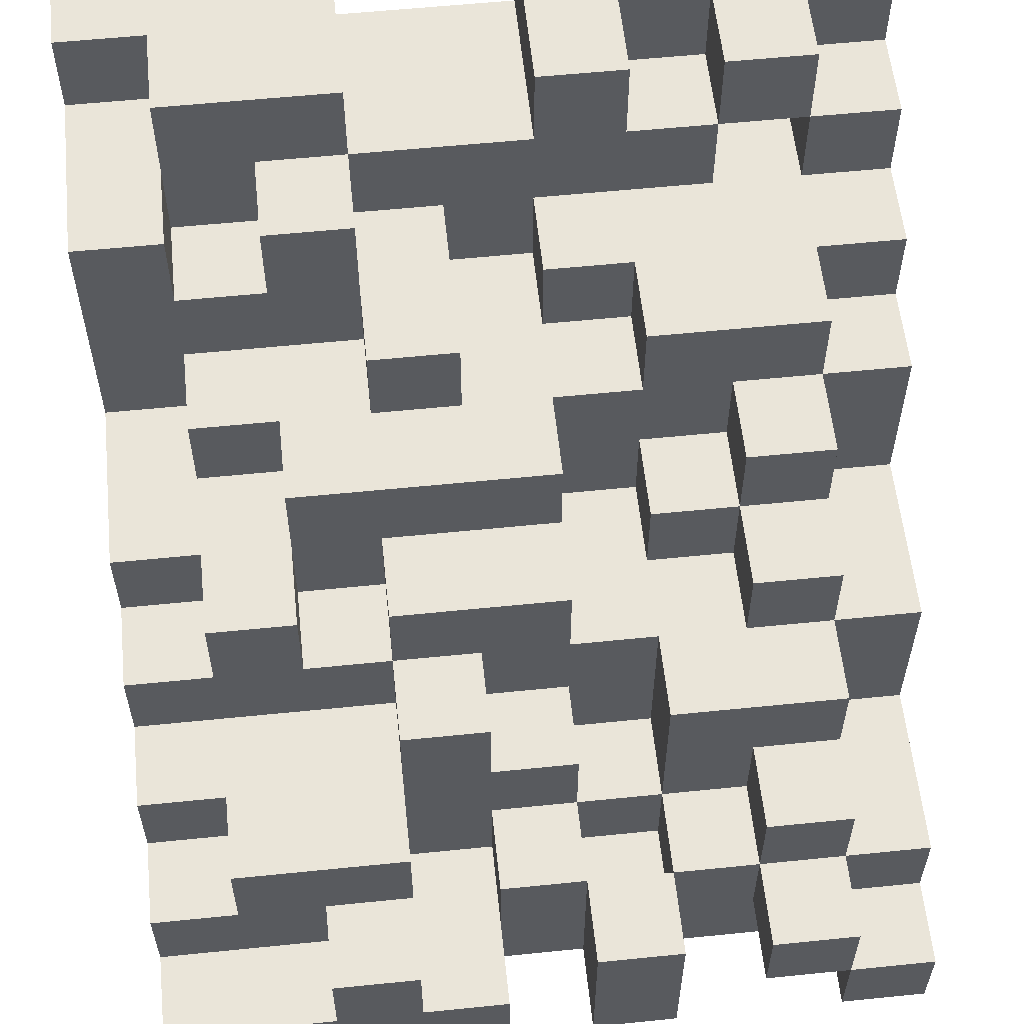
<metadata>
{"format":"obj","ext":"obj","renderer":"f3d","projection":"perspective","resolution":1024,"background":"white","views":[{"elev":58.2,"azim":-96.0,"up":"+Y"}]}
</metadata>
<code>
o
v -0.4 -0.4 0.4
v -0.4 -0.4 0.3
v -0.4 -0.4 0.1
v -0.4 -0.4 0
v -0.4 -0.4 -0.1
v -0.4 -0.4 -0.5
v -0.4 -0.3 0.4
v -0.4 -0.3 0.3
v -0.4 -0.3 0.2
v -0.4 -0.3 0.1
v -0.4 -0.3 0
v -0.4 -0.3 -0.1
v -0.4 -0.3 -0.2
v -0.4 -0.3 -0.3
v -0.4 -0.3 -0.5
v -0.4 -0.2 0.3
v -0.4 -0.2 0.2
v -0.4 -0.2 0.1
v -0.4 -0.2 0
v -0.4 -0.2 -0.2
v -0.4 -0.2 -0.3
v -0.3 -0.4 0.3
v -0.3 -0.4 0.1
v -0.3 -0.4 0
v -0.3 -0.4 -0.1
v -0.3 -0.3 0.4
v -0.3 -0.3 0.3
v -0.3 -0.3 0.2
v -0.3 -0.3 0.1
v -0.3 -0.3 0
v -0.3 -0.3 -0.1
v -0.3 -0.3 -0.3
v -0.3 -0.3 -0.5
v -0.3 -0.2 0.4
v -0.3 -0.2 0.3
v -0.3 -0.2 0.2
v -0.3 -0.2 0.1
v -0.3 -0.2 0
v -0.3 -0.2 -0.1
v -0.3 -0.2 -0.2
v -0.3 -0.2 -0.3
v -0.3 -0.2 -0.4
v -0.3 -0.2 -0.5
v -0.3 -0.1 0.3
v -0.3 -0.1 0.2
v -0.3 -0.1 -0.2
v -0.3 -0.1 -0.3
v -0.3 -0.1 -0.4
v -0.2 -0.3 0.1
v -0.2 -0.3 0
v -0.2 -0.3 -0.1
v -0.2 -0.3 -0.2
v -0.2 -0.2 0.2
v -0.2 -0.2 0.1
v -0.2 -0.2 0
v -0.2 -0.2 -0.1
v -0.2 -0.2 -0.2
v -0.2 -0.2 -0.4
v -0.2 -0.2 -0.5
v -0.2 -0.1 0.3
v -0.2 -0.1 0.2
v -0.2 -0.1 0
v -0.2 -0.1 -0.1
v -0.2 -0.1 -0.2
v -0.2 -0.1 -0.4
v -0.2 -0.1 -0.5
v -0.2 0 0.3
v -0.2 0 0.2
v -0.2 0 0.1
v -0.2 0 -0.1
v -0.2 0 -0.2
v -0.1 -0.2 0.4
v -0.1 -0.2 0.3
v -0.1 -0.2 0.1
v -0.1 -0.2 0
v -0.1 -0.1 0.3
v -0.1 -0.1 0
v -0.1 -0.1 -0.1
v -0.1 -0.1 -0.2
v -0.1 -0.1 -0.5
v -0.1 0 0.4
v -0.1 0 0.3
v -0.1 0 0.2
v -0.1 0 0.1
v -0.1 0 0
v -0.1 0 -0.1
v -0.1 0 -0.2
v -0.1 0 -0.3
v -0.1 0 -0.4
v -0.1 0 -0.5
v -0.1 0.1 0.3
v -0.1 0.1 0.2
v -0.1 0.1 0
v -0.1 0.1 -0.1
v -0.1 0.1 -0.2
v -0.1 0.1 -0.3
v -0.1 0.1 -0.4
v 0 0 0.2
v 0 0 0.1
v 0 0 -0.2
v 0 0 -0.3
v 0 0 -0.4
v 0 0 -0.5
v 0 0.1 0.3
v 0 0.1 0.2
v 0 0.1 0.1
v 0 0.1 0
v 0 0.1 -0.1
v 0 0.1 -0.2
v 0 0.1 -0.3
v 0 0.1 -0.4
v 0 0.1 -0.5
v 0 0.2 0.3
v 0 0.2 0.2
v 0 0.2 0
v 0 0.2 -0.3
v 0.1 0 0.4
v 0.1 0 0.3
v 0.1 0 0.1
v 0.1 0 0
v 0.1 0.1 0.3
v 0.1 0.1 0.2
v 0.1 0.1 0.1
v 0.1 0.1 -0.3
v 0.1 0.1 -0.4
v 0.1 0.2 0.4
v 0.1 0.2 0.3
v 0.1 0.2 0.2
v 0.1 0.2 0.1
v 0.1 0.2 0
v 0.1 0.2 -0.1
v 0.1 0.2 -0.2
v 0.1 0.2 -0.3
v 0.1 0.2 -0.4
v 0.1 0.3 0.3
v 0.1 0.3 0.2
v 0.1 0.3 0.1
v 0.1 0.3 -0.1
v 0.1 0.3 -0.2
v 0.2 0.1 -0.4
v 0.2 0.1 -0.5
v 0.2 0.2 0.4
v 0.2 0.2 0.3
v 0.2 0.2 0.1
v 0.2 0.2 0
v 0.2 0.2 -0.2
v 0.2 0.2 -0.4
v 0.2 0.3 0.4
v 0.2 0.3 0.3
v 0.2 0.3 0.1
v 0.2 0.3 0
v 0.2 0.3 -0.2
v 0.2 0.3 -0.3
v 0.2 0.3 -0.4
v 0.2 0.4 -0.2
v 0.2 0.4 -0.3
v 0.2 0.4 -0.4
v 0.2 0.4 -0.5
v 0.3 0.2 0
v 0.3 0.2 -0.1
v 0.3 0.3 0.4
v 0.3 0.3 0.3
v 0.3 0.3 0.2
v 0.3 0.3 0
v 0.3 0.3 -0.1
v 0.3 0.3 -0.2
v 0.3 0.3 -0.3
v 0.3 0.3 -0.4
v 0.3 0.4 0.4
v 0.3 0.4 0.3
v 0.3 0.4 0.2
v 0.3 0.4 0.1
v 0.3 0.4 0
v 0.3 0.4 -0.2
v 0.3 0.4 -0.3
v 0.3 0.4 -0.4
v 0.3 0.5 0.3
v 0.3 0.5 0.2
v 0.3 0.5 0.1
v 0.3 0.5 0
v 0.3 0.5 -0.2
v 0.3 0.5 -0.4
v 0.4 0.3 0.3
v 0.4 0.3 0.2
v 0.4 0.4 0.4
v 0.4 0.4 0.3
v 0.4 0.4 0.2
v 0.4 0.4 0.1
v 0.4 0.4 -0.4
v 0.4 0.4 -0.5
v 0.4 0.5 0.4
v 0.4 0.5 0.3
v 0.4 0.5 0.2
v 0.4 0.5 0.1
v 0.4 0.5 -0.4
v 0.4 0.5 -0.5
v -0.3 -0.3 0.1
v -0.3 -0.3 0
v -0.3 -0.2 0.1
v -0.3 -0.2 0
v 0.5 -0.4 0.4
v 0.5 -0.4 -0.5
v 0.5 0.4 0.3
v 0.5 0.4 0.2
v 0.5 0.4 0
v 0.5 0.4 -0.2
v 0.5 0.4 -0.3
v 0.5 0.5 0.4
v 0.5 0.5 0.3
v 0.5 0.5 0.2
v 0.5 0.5 0
v 0.5 0.5 -0.2
v 0.5 0.5 -0.3
v 0.5 0.5 -0.5
v -0.4 -0.4 0.4
v -0.4 -0.3 0.4
v -0.3 -0.3 0.4
v -0.3 -0.2 0.4
v -0.1 -0.2 0.4
v -0.1 0 0.4
v 0.1 0 0.4
v 0.1 0.2 0.4
v 0.2 0.2 0.4
v 0.2 0.3 0.4
v 0.3 0.3 0.4
v 0.3 0.4 0.4
v 0.4 0.4 0.4
v 0.4 0.5 0.4
v 0.5 -0.4 0.4
v 0.5 0.5 0.4
v -0.4 -0.3 0.3
v -0.4 -0.2 0.3
v -0.3 -0.3 0.3
v -0.3 -0.2 0.3
v -0.3 -0.1 0.3
v -0.2 -0.1 0.3
v -0.2 0 0.3
v -0.1 -0.2 0.3
v -0.1 -0.1 0.3
v -0.1 0 0.3
v -0.1 0.1 0.3
v 0 0.1 0.3
v 0 0.2 0.3
v 0.1 0 0.3
v 0.1 0.1 0.3
v 0.1 0.2 0.3
v 0.1 0.3 0.3
v 0.2 0.2 0.3
v 0.2 0.3 0.3
v 0.3 0.4 0.3
v 0.3 0.5 0.3
v 0.4 0.4 0.3
v 0.4 0.5 0.3
v 0.3 0.3 0.2
v 0.3 0.4 0.2
v 0.4 0.3 0.2
v 0.4 0.4 0.2
v -0.4 -0.4 0.1
v -0.4 -0.3 0.1
v -0.4 -0.2 0.1
v -0.3 -0.4 0.1
v -0.3 -0.3 0.1
v -0.3 -0.2 0.1
v 0.3 0.4 0.1
v 0.3 0.5 0.1
v 0.4 0.4 0.1
v 0.4 0.5 0.1
v -0.3 -0.3 0
v -0.3 -0.2 0
v -0.2 -0.3 0
v -0.2 -0.2 0
v -0.2 -0.1 0
v -0.1 -0.2 0
v -0.1 -0.1 0
v -0.1 0 0
v -0.1 0.1 0
v 0 0 0
v 0 0.1 0
v 0 0.2 0
v 0.1 0 0
v 0.1 0.2 0
v -0.4 -0.4 -0.1
v -0.4 -0.3 -0.1
v -0.3 -0.4 -0.1
v -0.3 -0.3 -0.1
v -0.2 -0.1 -0.1
v -0.2 0 -0.1
v -0.1 -0.1 -0.1
v -0.1 0 -0.1
v 0.1 0.2 -0.1
v 0.1 0.3 -0.1
v 0.2 0.2 -0.1
v 0.2 0.3 -0.1
v 0.3 0.2 -0.1
v 0.3 0.3 -0.1
v -0.4 -0.3 -0.2
v -0.4 -0.2 -0.2
v -0.3 -0.2 -0.2
v -0.3 -0.1 -0.2
v -0.2 -0.3 -0.2
v -0.2 -0.2 -0.2
v -0.2 -0.1 -0.2
v 0.2 0.3 -0.2
v 0.2 0.4 -0.2
v 0.3 0.3 -0.2
v 0.3 0.4 -0.2
v 0.3 0.5 -0.2
v 0.4 0.4 -0.2
v 0.4 0.5 -0.2
v 0.5 0.4 -0.2
v 0.5 0.5 -0.2
v -0.1 0 -0.3
v -0.1 0.1 -0.3
v 0 0 -0.3
v 0 0.1 -0.3
v 0.2 0.3 -0.4
v 0.2 0.4 -0.4
v 0.3 0.3 -0.4
v 0.3 0.4 -0.4
v -0.4 -0.4 0.3
v -0.4 -0.3 0.3
v -0.3 -0.4 0.3
v -0.3 -0.3 0.3
v 0.3 0.3 0.3
v 0.3 0.4 0.3
v 0.4 0.3 0.3
v 0.4 0.4 0.3
v -0.4 -0.3 0.2
v -0.4 -0.2 0.2
v -0.3 -0.3 0.2
v -0.3 -0.2 0.2
v -0.3 -0.1 0.2
v -0.2 -0.2 0.2
v -0.2 -0.1 0.2
v -0.1 0 0.2
v -0.1 0.1 0.2
v 0 0 0.2
v 0 0.1 0.2
v 0 0.2 0.2
v 0.1 0.1 0.2
v 0.1 0.2 0.2
v 0.3 0.4 0.2
v 0.3 0.5 0.2
v 0.4 0.4 0.2
v 0.4 0.5 0.2
v -0.3 -0.3 0.1
v -0.3 -0.2 0.1
v -0.2 -0.3 0.1
v -0.2 -0.2 0.1
v -0.2 0 0.1
v -0.1 -0.2 0.1
v -0.1 0 0.1
v 0 0 0.1
v 0 0.1 0.1
v 0.1 0 0.1
v 0.1 0.1 0.1
v 0.1 0.2 0.1
v 0.1 0.3 0.1
v 0.2 0.2 0.1
v 0.2 0.3 0.1
v -0.4 -0.4 0
v -0.4 -0.3 0
v -0.4 -0.2 0
v -0.3 -0.4 0
v -0.3 -0.3 0
v -0.3 -0.2 0
v 0.2 0.2 0
v 0.2 0.3 0
v 0.3 0.2 0
v 0.3 0.3 0
v 0.3 0.4 0
v 0.3 0.5 0
v 0.4 0.4 0
v 0.4 0.5 0
v 0.5 0.4 0
v 0.5 0.5 0
v -0.3 -0.3 -0.1
v -0.3 -0.2 -0.1
v -0.2 -0.3 -0.1
v -0.2 -0.2 -0.1
v -0.2 -0.1 -0.2
v -0.2 0 -0.2
v -0.1 -0.1 -0.2
v -0.1 0 -0.2
v -0.1 0.1 -0.2
v 0 0 -0.2
v 0 0.1 -0.2
v 0.1 0.2 -0.2
v 0.1 0.3 -0.2
v 0.2 0.2 -0.2
v 0.2 0.3 -0.2
v -0.4 -0.3 -0.3
v -0.4 -0.2 -0.3
v -0.3 -0.3 -0.3
v -0.3 -0.2 -0.3
v 0 0.1 -0.3
v 0 0.2 -0.3
v 0.1 0.1 -0.3
v 0.1 0.2 -0.3
v 0.2 0.3 -0.3
v 0.2 0.4 -0.3
v 0.3 0.3 -0.3
v 0.3 0.4 -0.3
v -0.3 -0.2 -0.4
v -0.3 -0.1 -0.4
v -0.2 -0.2 -0.4
v -0.2 -0.1 -0.4
v -0.1 0 -0.4
v -0.1 0.1 -0.4
v 0 0 -0.4
v 0 0.1 -0.4
v 0.1 0.1 -0.4
v 0.1 0.2 -0.4
v 0.2 0.1 -0.4
v 0.2 0.2 -0.4
v 0.3 0.4 -0.4
v 0.3 0.5 -0.4
v 0.4 0.4 -0.4
v 0.4 0.5 -0.4
v -0.4 -0.4 -0.5
v -0.4 -0.3 -0.5
v -0.3 -0.3 -0.5
v -0.3 -0.2 -0.5
v -0.2 -0.2 -0.5
v -0.2 -0.1 -0.5
v -0.1 -0.1 -0.5
v -0.1 0 -0.5
v 0 0 -0.5
v 0 0.1 -0.5
v 0.2 0.1 -0.5
v 0.2 0.4 -0.5
v 0.4 0.4 -0.5
v 0.4 0.5 -0.5
v 0.5 -0.4 -0.5
v 0.5 0.5 -0.5
v -0.4 -0.4 0.4
v 0.5 -0.4 0.4
v -0.4 -0.4 0.3
v -0.3 -0.4 0.3
v -0.4 -0.4 0.1
v -0.3 -0.4 0.1
v -0.4 -0.4 0
v -0.3 -0.4 0
v -0.4 -0.4 -0.1
v -0.3 -0.4 -0.1
v -0.4 -0.4 -0.5
v 0.5 -0.4 -0.5
v -0.4 -0.3 0.3
v -0.3 -0.3 0.3
v -0.4 -0.3 0.2
v -0.3 -0.3 0.2
v 0.3 0.4 0.3
v 0.4 0.4 0.3
v 0.3 0.4 0.2
v 0.4 0.4 0.2
v -0.4 -0.3 0.4
v -0.3 -0.3 0.4
v -0.4 -0.3 0.3
v -0.3 -0.3 0.3
v -0.3 -0.3 0.1
v -0.2 -0.3 0.1
v -0.3 -0.3 0
v -0.2 -0.3 0
v -0.4 -0.3 -0.1
v -0.3 -0.3 -0.1
v -0.2 -0.3 -0.1
v -0.4 -0.3 -0.2
v -0.2 -0.3 -0.2
v -0.4 -0.3 -0.3
v -0.3 -0.3 -0.3
v -0.4 -0.3 -0.5
v -0.3 -0.3 -0.5
v -0.3 -0.2 0.4
v -0.1 -0.2 0.4
v -0.4 -0.2 0.3
v -0.3 -0.2 0.3
v -0.1 -0.2 0.3
v -0.4 -0.2 0.2
v -0.3 -0.2 0.2
v -0.2 -0.2 0.2
v -0.4 -0.2 0.1
v -0.3 -0.2 0.1
v -0.2 -0.2 0.1
v -0.1 -0.2 0.1
v -0.4 -0.2 0
v -0.3 -0.2 0
v -0.2 -0.2 0
v -0.1 -0.2 0
v -0.3 -0.2 -0.1
v -0.2 -0.2 -0.1
v -0.4 -0.2 -0.2
v -0.3 -0.2 -0.2
v -0.4 -0.2 -0.3
v -0.3 -0.2 -0.3
v -0.3 -0.2 -0.4
v -0.2 -0.2 -0.4
v -0.3 -0.2 -0.5
v -0.2 -0.2 -0.5
v -0.3 -0.1 0.3
v -0.2 -0.1 0.3
v -0.3 -0.1 0.2
v -0.2 -0.1 0.2
v -0.2 -0.1 0
v -0.1 -0.1 0
v -0.2 -0.1 -0.1
v -0.1 -0.1 -0.1
v -0.3 -0.1 -0.2
v -0.2 -0.1 -0.2
v -0.1 -0.1 -0.2
v -0.3 -0.1 -0.3
v -0.2 -0.1 -0.3
v -0.3 -0.1 -0.4
v -0.2 -0.1 -0.4
v -0.2 -0.1 -0.5
v -0.1 -0.1 -0.5
v -0.1 0 0.4
v 0.1 0 0.4
v -0.2 0 0.3
v -0.1 0 0.3
v 0.1 0 0.3
v -0.2 0 0.2
v -0.1 0 0.2
v 0 0 0.2
v -0.2 0 0.1
v -0.1 0 0.1
v 0 0 0.1
v 0.1 0 0.1
v -0.1 0 0
v 0 0 0
v 0.1 0 0
v -0.2 0 -0.1
v -0.1 0 -0.1
v -0.2 0 -0.2
v -0.1 0 -0.2
v 0 0 -0.2
v -0.1 0 -0.3
v 0 0 -0.3
v -0.1 0 -0.4
v 0 0 -0.4
v -0.1 0 -0.5
v 0 0 -0.5
v -0.1 0.1 0.3
v 0 0.1 0.3
v -0.1 0.1 0.2
v 0 0.1 0.2
v 0.1 0.1 0.2
v 0 0.1 0.1
v 0.1 0.1 0.1
v -0.1 0.1 0
v 0 0.1 0
v -0.1 0.1 -0.1
v 0 0.1 -0.1
v -0.1 0.1 -0.2
v 0 0.1 -0.2
v -0.1 0.1 -0.3
v 0 0.1 -0.3
v 0.1 0.1 -0.3
v -0.1 0.1 -0.4
v 0 0.1 -0.4
v 0.1 0.1 -0.4
v 0.2 0.1 -0.4
v 0 0.1 -0.5
v 0.2 0.1 -0.5
v 0.1 0.2 0.4
v 0.2 0.2 0.4
v 0 0.2 0.3
v 0.1 0.2 0.3
v 0.2 0.2 0.3
v 0 0.2 0.2
v 0.1 0.2 0.2
v 0.1 0.2 0.1
v 0.2 0.2 0.1
v 0 0.2 0
v 0.1 0.2 0
v 0.2 0.2 0
v 0.3 0.2 0
v 0.1 0.2 -0.1
v 0.2 0.2 -0.1
v 0.3 0.2 -0.1
v 0.1 0.2 -0.2
v 0.2 0.2 -0.2
v 0 0.2 -0.3
v 0.1 0.2 -0.3
v 0.1 0.2 -0.4
v 0.2 0.2 -0.4
v 0.2 0.3 0.4
v 0.3 0.3 0.4
v 0.1 0.3 0.3
v 0.2 0.3 0.3
v 0.3 0.3 0.3
v 0.4 0.3 0.3
v 0.1 0.3 0.2
v 0.2 0.3 0.2
v 0.3 0.3 0.2
v 0.4 0.3 0.2
v 0.1 0.3 0.1
v 0.2 0.3 0.1
v 0.2 0.3 0
v 0.3 0.3 0
v 0.1 0.3 -0.1
v 0.2 0.3 -0.1
v 0.3 0.3 -0.1
v 0.1 0.3 -0.2
v 0.2 0.3 -0.2
v 0.3 0.3 -0.2
v 0.2 0.3 -0.3
v 0.3 0.3 -0.3
v 0.2 0.3 -0.4
v 0.3 0.3 -0.4
v 0.3 0.4 0.4
v 0.4 0.4 0.4
v 0.3 0.4 0.3
v 0.4 0.4 0.3
v 0.3 0.4 0.2
v 0.4 0.4 0.2
v 0.3 0.4 0.1
v 0.4 0.4 0.1
v 0.3 0.4 0
v 0.4 0.4 0
v 0.5 0.4 0
v 0.2 0.4 -0.2
v 0.3 0.4 -0.2
v 0.4 0.4 -0.2
v 0.5 0.4 -0.2
v 0.2 0.4 -0.3
v 0.3 0.4 -0.3
v 0.2 0.4 -0.4
v 0.3 0.4 -0.4
v 0.4 0.4 -0.4
v 0.2 0.4 -0.5
v 0.4 0.4 -0.5
v 0.4 0.5 0.4
v 0.5 0.5 0.4
v 0.3 0.5 0.3
v 0.4 0.5 0.3
v 0.5 0.5 0.3
v 0.3 0.5 0.2
v 0.4 0.5 0.2
v 0.5 0.5 0.2
v 0.3 0.5 0.1
v 0.4 0.5 0.1
v 0.3 0.5 0
v 0.4 0.5 0
v 0.5 0.5 0
v 0.3 0.5 -0.2
v 0.4 0.5 -0.2
v 0.5 0.5 -0.2
v 0.4 0.5 -0.3
v 0.5 0.5 -0.3
v 0.3 0.5 -0.4
v 0.4 0.5 -0.4
v 0.4 0.5 -0.5
v 0.5 0.5 -0.5
f 7 2 1
f 8 2 7
f 10 4 3
f 11 4 10
f 12 6 5
f 13 6 12
f 14 6 13
f 15 6 14
f 16 9 8
f 17 9 16
f 18 11 10
f 19 11 18
f 20 14 13
f 21 14 20
f 27 23 22
f 28 23 27
f 29 23 28
f 30 25 24
f 31 25 30
f 34 27 26
f 35 27 34
f 36 29 28
f 37 29 36
f 38 31 30
f 39 31 38
f 41 33 32
f 42 33 41
f 43 33 42
f 44 36 35
f 45 36 44
f 46 41 40
f 47 42 41
f 47 41 46
f 48 42 47
f 54 50 49
f 55 50 54
f 56 52 51
f 57 52 56
f 61 54 53
f 62 57 56
f 62 56 55
f 63 57 62
f 64 57 63
f 65 59 58
f 66 59 65
f 67 61 60
f 68 54 61
f 68 61 67
f 69 54 68
f 70 64 63
f 71 64 70
f 76 73 72
f 77 75 74
f 81 76 72
f 82 76 81
f 84 77 74
f 84 78 77
f 85 78 84
f 86 78 85
f 87 80 79
f 88 80 87
f 89 80 88
f 90 80 89
f 91 83 82
f 92 83 91
f 93 86 85
f 94 87 86
f 94 86 93
f 95 87 94
f 96 89 88
f 97 89 96
f 105 99 98
f 106 99 105
f 109 101 100
f 110 101 109
f 111 103 102
f 112 103 111
f 113 105 104
f 114 105 113
f 115 110 109
f 115 108 107
f 115 109 108
f 116 110 115
f 121 118 117
f 123 120 119
f 126 121 117
f 127 121 126
f 128 123 122
f 129 120 123
f 129 123 128
f 130 120 129
f 133 125 124
f 134 125 133
f 135 128 127
f 136 129 128
f 136 128 135
f 137 129 136
f 138 132 131
f 139 132 138
f 147 141 140
f 148 143 142
f 149 143 148
f 150 145 144
f 151 145 150
f 152 147 146
f 153 147 152
f 154 141 147
f 154 147 153
f 155 153 152
f 156 153 155
f 157 141 154
f 158 141 157
f 164 160 159
f 165 160 164
f 169 162 161
f 170 162 169
f 171 164 163
f 171 165 164
f 171 166 165
f 172 166 171
f 173 166 172
f 174 166 173
f 175 168 167
f 176 168 175
f 177 171 170
f 178 171 177
f 179 173 172
f 180 173 179
f 181 176 175
f 181 175 174
f 182 176 181
f 186 184 183
f 187 184 186
f 191 186 185
f 192 186 191
f 193 188 187
f 194 188 193
f 195 190 189
f 196 190 195
f 197 198 199
f 199 198 200
f 201 202 203
f 203 202 204
f 204 202 205
f 205 202 206
f 206 202 207
f 201 203 208
f 203 204 209
f 208 203 209
f 204 205 210
f 209 204 210
f 210 205 211
f 206 207 212
f 207 202 213
f 212 207 213
f 213 202 214
f 217 216 215
f 219 218 217
f 221 220 219
f 223 222 221
f 225 224 223
f 227 226 225
f 229 217 215
f 229 228 227
f 229 227 225
f 229 225 223
f 229 223 221
f 229 221 219
f 229 219 217
f 230 228 229
f 233 232 231
f 234 232 233
f 236 235 234
f 238 236 234
f 239 237 236
f 239 236 238
f 240 237 239
f 242 241 240
f 244 242 240
f 245 243 242
f 245 242 244
f 246 243 245
f 248 247 246
f 249 247 248
f 252 251 250
f 253 251 252
f 256 255 254
f 257 255 256
f 261 259 258
f 262 260 259
f 262 259 261
f 263 260 262
f 266 265 264
f 267 265 266
f 270 269 268
f 271 269 270
f 273 272 271
f 274 272 273
f 277 276 275
f 278 276 277
f 280 278 277
f 280 279 278
f 281 279 280
f 284 283 282
f 285 283 284
f 288 287 286
f 289 287 288
f 292 291 290
f 293 291 292
f 294 293 292
f 295 293 294
f 298 297 296
f 300 298 296
f 301 299 298
f 301 298 300
f 302 299 301
f 305 304 303
f 306 304 305
f 308 307 306
f 309 307 308
f 310 309 308
f 311 309 310
f 314 313 312
f 315 313 314
f 318 317 316
f 319 317 318
f 320 321 322
f 322 321 323
f 324 325 326
f 326 325 327
f 328 329 330
f 330 329 331
f 331 332 333
f 333 332 334
f 335 336 337
f 337 336 338
f 338 339 340
f 340 339 341
f 342 343 344
f 344 343 345
f 346 347 348
f 348 347 349
f 349 350 351
f 351 350 352
f 353 354 355
f 355 354 356
f 357 358 359
f 359 358 360
f 361 362 364
f 362 363 365
f 364 362 365
f 365 363 366
f 367 368 369
f 369 368 370
f 371 372 373
f 373 372 374
f 373 374 375
f 375 374 376
f 377 378 379
f 379 378 380
f 381 382 383
f 383 382 384
f 384 385 386
f 386 385 387
f 388 389 390
f 390 389 391
f 392 393 394
f 394 393 395
f 396 397 398
f 398 397 399
f 400 401 402
f 402 401 403
f 404 405 406
f 406 405 407
f 408 409 410
f 410 409 411
f 412 413 414
f 414 413 415
f 416 417 418
f 418 417 419
f 420 421 422
f 422 423 424
f 424 425 426
f 426 427 428
f 428 429 430
f 430 431 432
f 420 422 434
f 432 433 434
f 430 432 434
f 428 430 434
f 426 428 434
f 424 426 434
f 422 424 434
f 434 433 435
f 438 437 436
f 439 437 438
f 441 437 439
f 442 441 440
f 443 437 441
f 443 441 442
f 445 437 443
f 446 445 444
f 447 437 445
f 447 445 446
f 450 449 448
f 451 449 450
f 454 453 452
f 455 453 454
f 456 457 458
f 458 457 459
f 460 461 462
f 462 461 463
f 464 465 467
f 465 466 467
f 467 466 468
f 469 470 471
f 471 470 472
f 473 474 476
f 476 474 477
f 475 476 478
f 478 476 479
f 479 480 482
f 482 480 483
f 481 482 485
f 485 482 486
f 483 484 487
f 487 484 488
f 486 487 489
f 489 487 490
f 491 492 493
f 493 492 494
f 495 496 497
f 497 496 498
f 499 500 501
f 501 500 502
f 503 504 505
f 505 504 506
f 507 508 510
f 508 509 511
f 510 508 511
f 510 511 512
f 511 509 513
f 512 511 513
f 513 509 514
f 514 509 515
f 516 517 519
f 519 517 520
f 518 519 521
f 521 519 522
f 521 522 524
f 522 523 524
f 524 523 525
f 525 523 526
f 526 527 528
f 525 526 528
f 528 527 529
f 529 527 530
f 531 532 533
f 533 532 534
f 534 535 536
f 536 535 537
f 538 539 540
f 540 539 541
f 542 543 544
f 544 543 545
f 545 546 547
f 547 546 548
f 549 550 551
f 551 550 552
f 551 552 553
f 553 552 554
f 555 556 558
f 556 557 559
f 558 556 559
f 559 557 560
f 559 560 562
f 560 561 562
f 562 561 563
f 564 565 567
f 567 565 568
f 566 567 569
f 569 567 570
f 571 572 574
f 574 572 575
f 574 575 577
f 575 576 577
f 573 574 577
f 577 576 578
f 578 576 579
f 573 577 580
f 573 580 582
f 580 581 582
f 582 581 583
f 583 581 584
f 584 581 585
f 586 587 589
f 589 587 590
f 588 589 592
f 590 591 593
f 592 589 593
f 589 590 593
f 593 591 594
f 594 591 595
f 592 593 596
f 593 594 596
f 596 594 597
f 597 594 598
f 598 594 599
f 600 601 603
f 601 602 604
f 603 601 604
f 604 602 605
f 606 607 608
f 608 607 609
f 610 611 612
f 612 611 613
f 614 615 616
f 616 615 617
f 618 619 622
f 619 620 622
f 622 620 623
f 623 620 624
f 621 622 625
f 625 622 626
f 627 628 630
f 628 629 630
f 630 629 631
f 632 633 635
f 635 633 636
f 634 635 637
f 635 636 638
f 637 635 638
f 638 636 639
f 638 639 641
f 640 641 642
f 641 639 643
f 642 641 643
f 643 639 644
f 645 646 648
f 646 647 648
f 648 647 649
f 645 648 650
f 648 649 650
f 650 649 651
f 651 649 652
f 652 649 653

</code>
